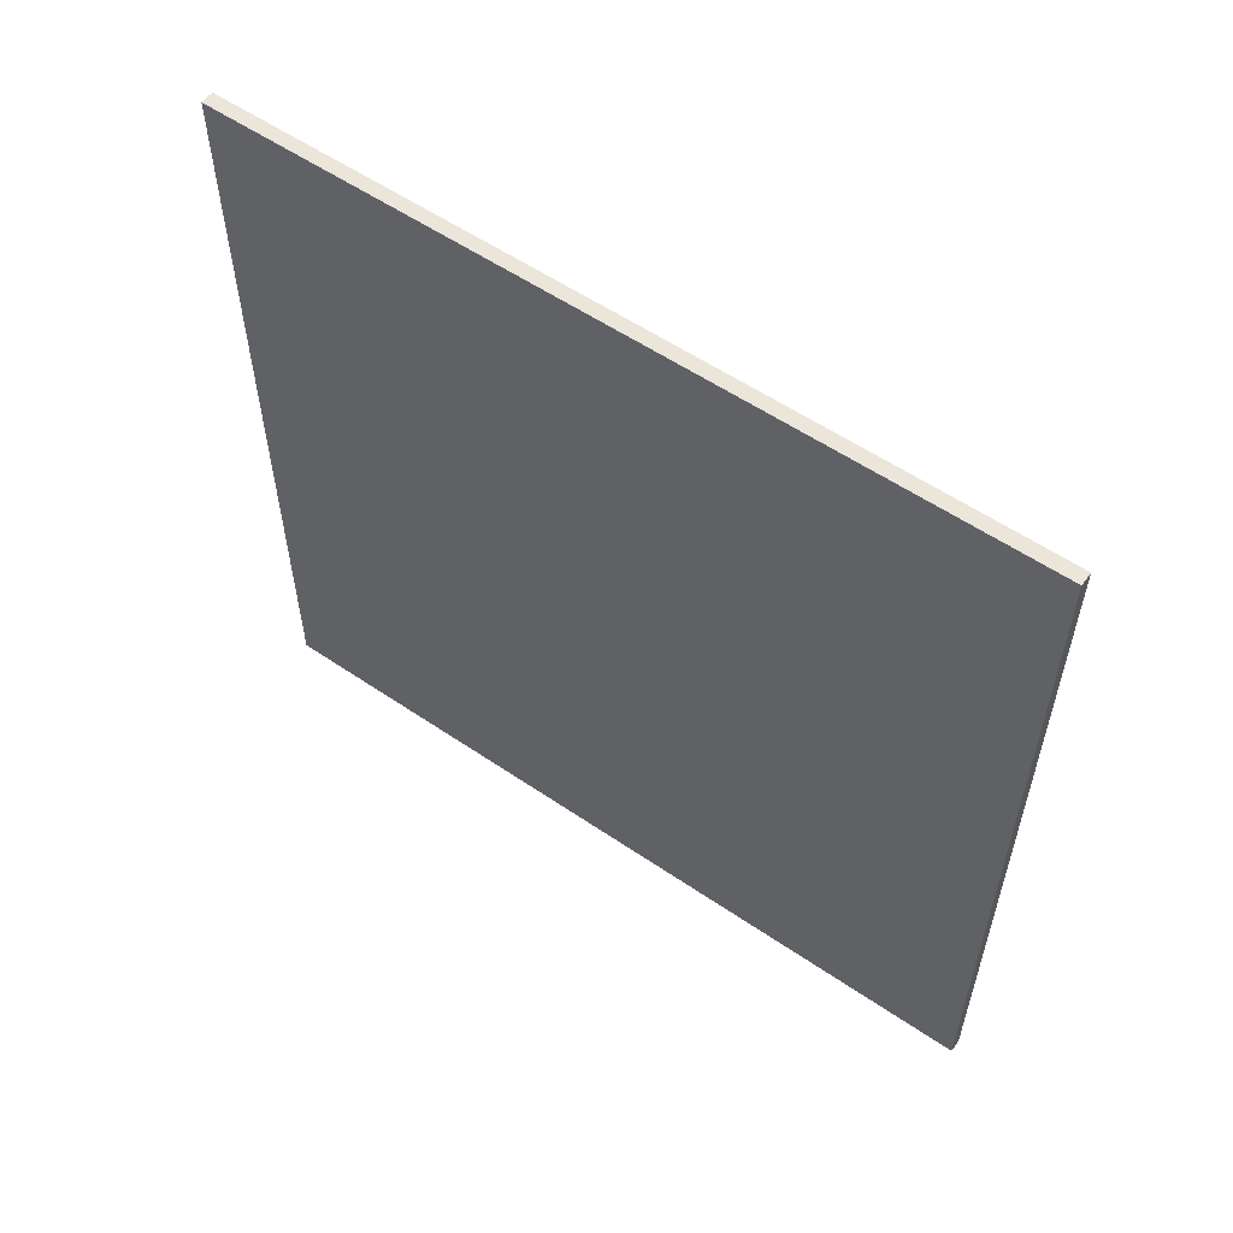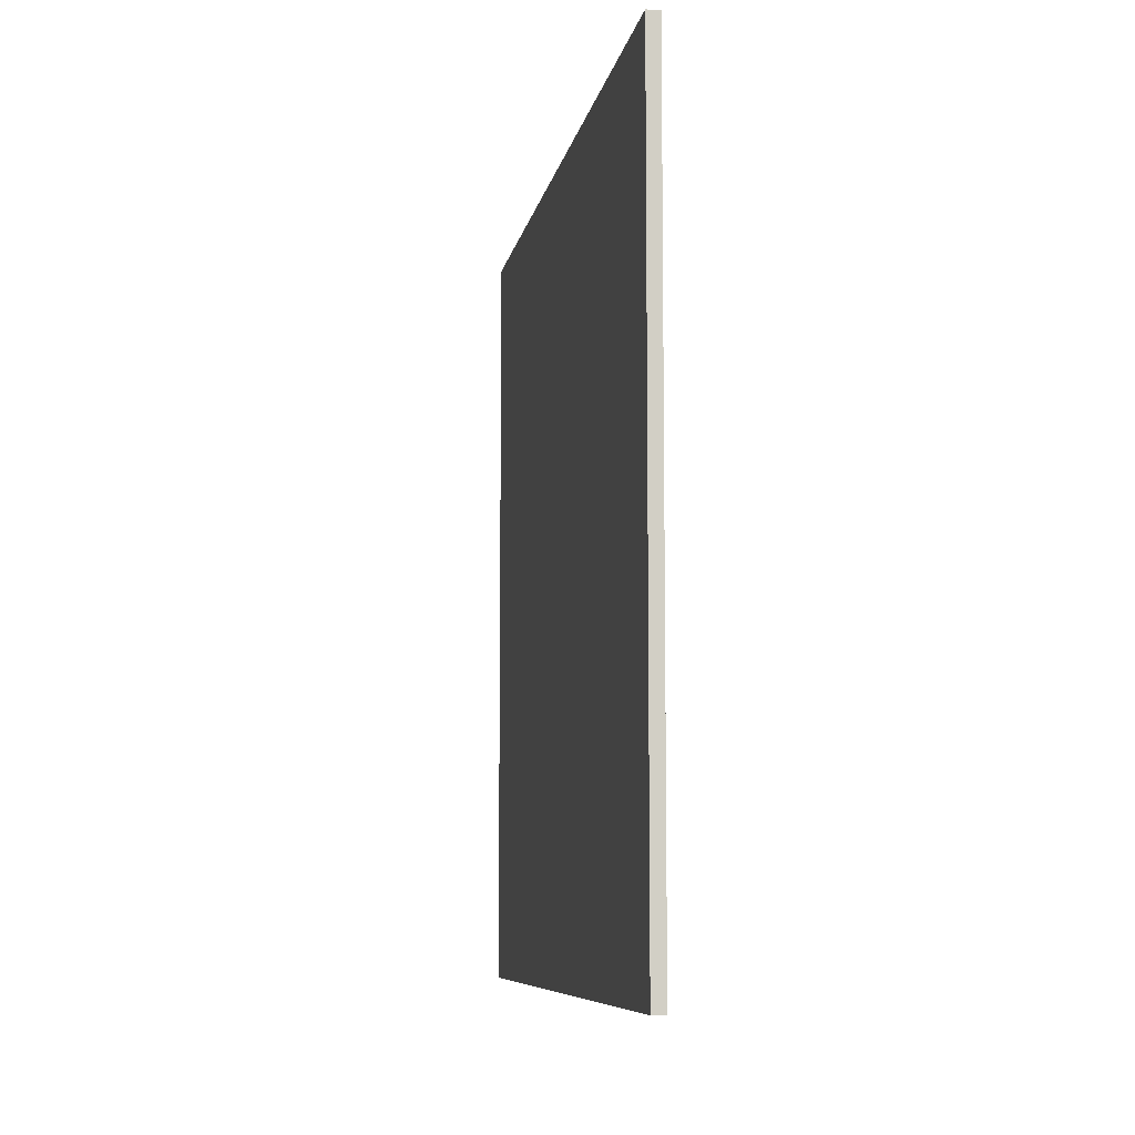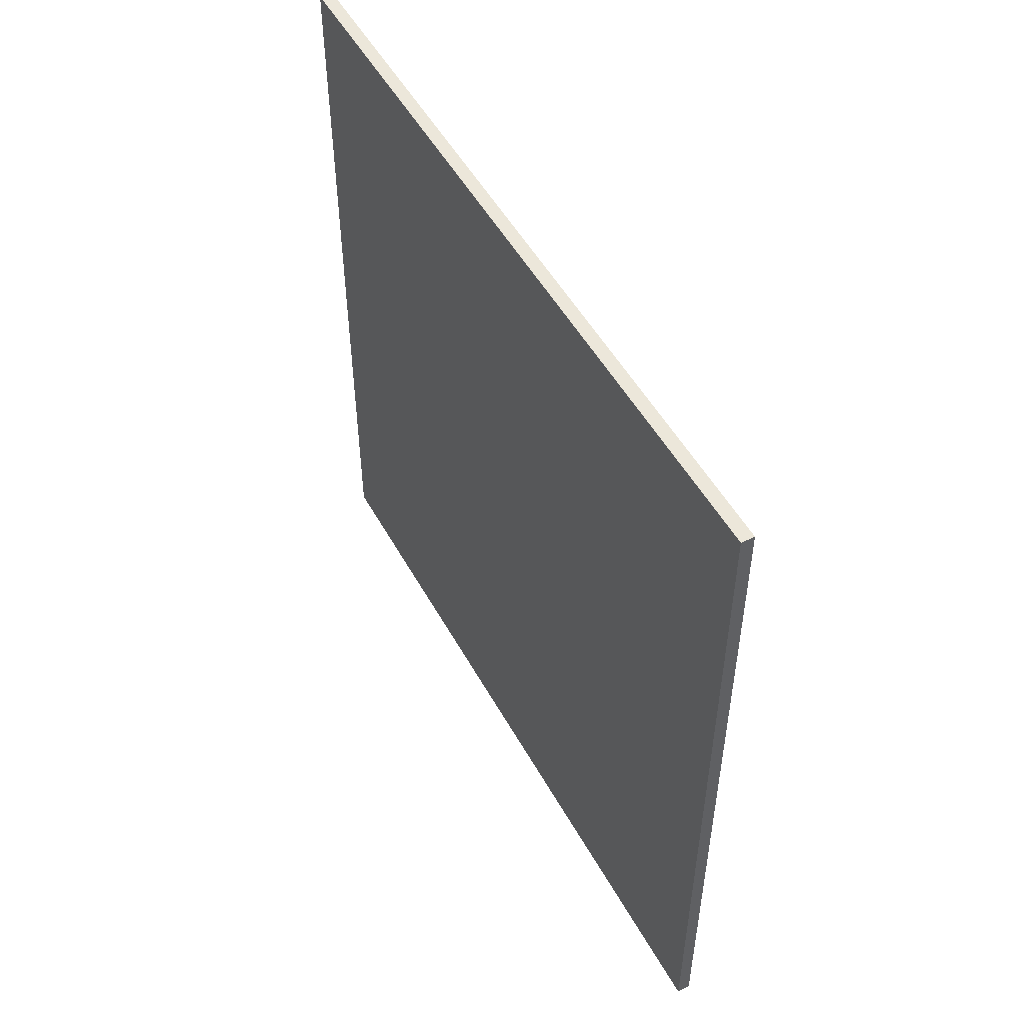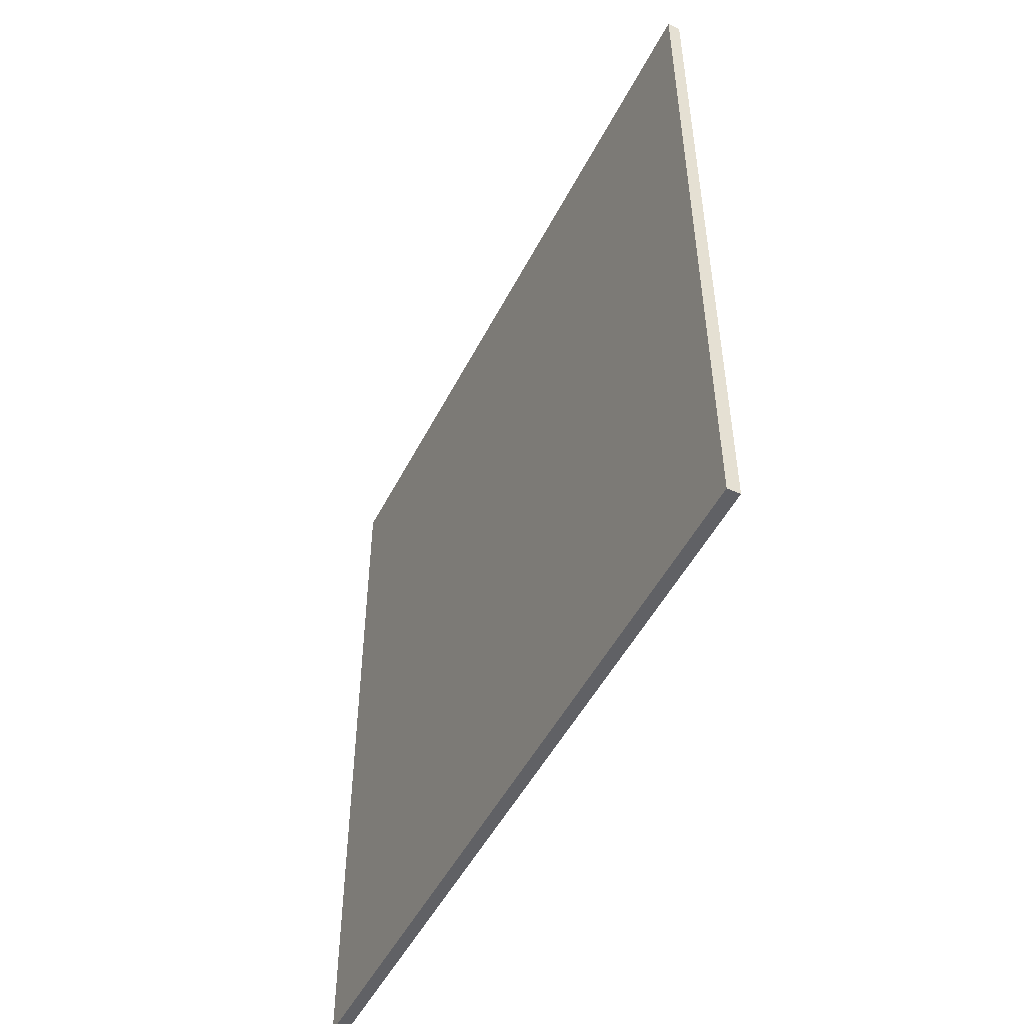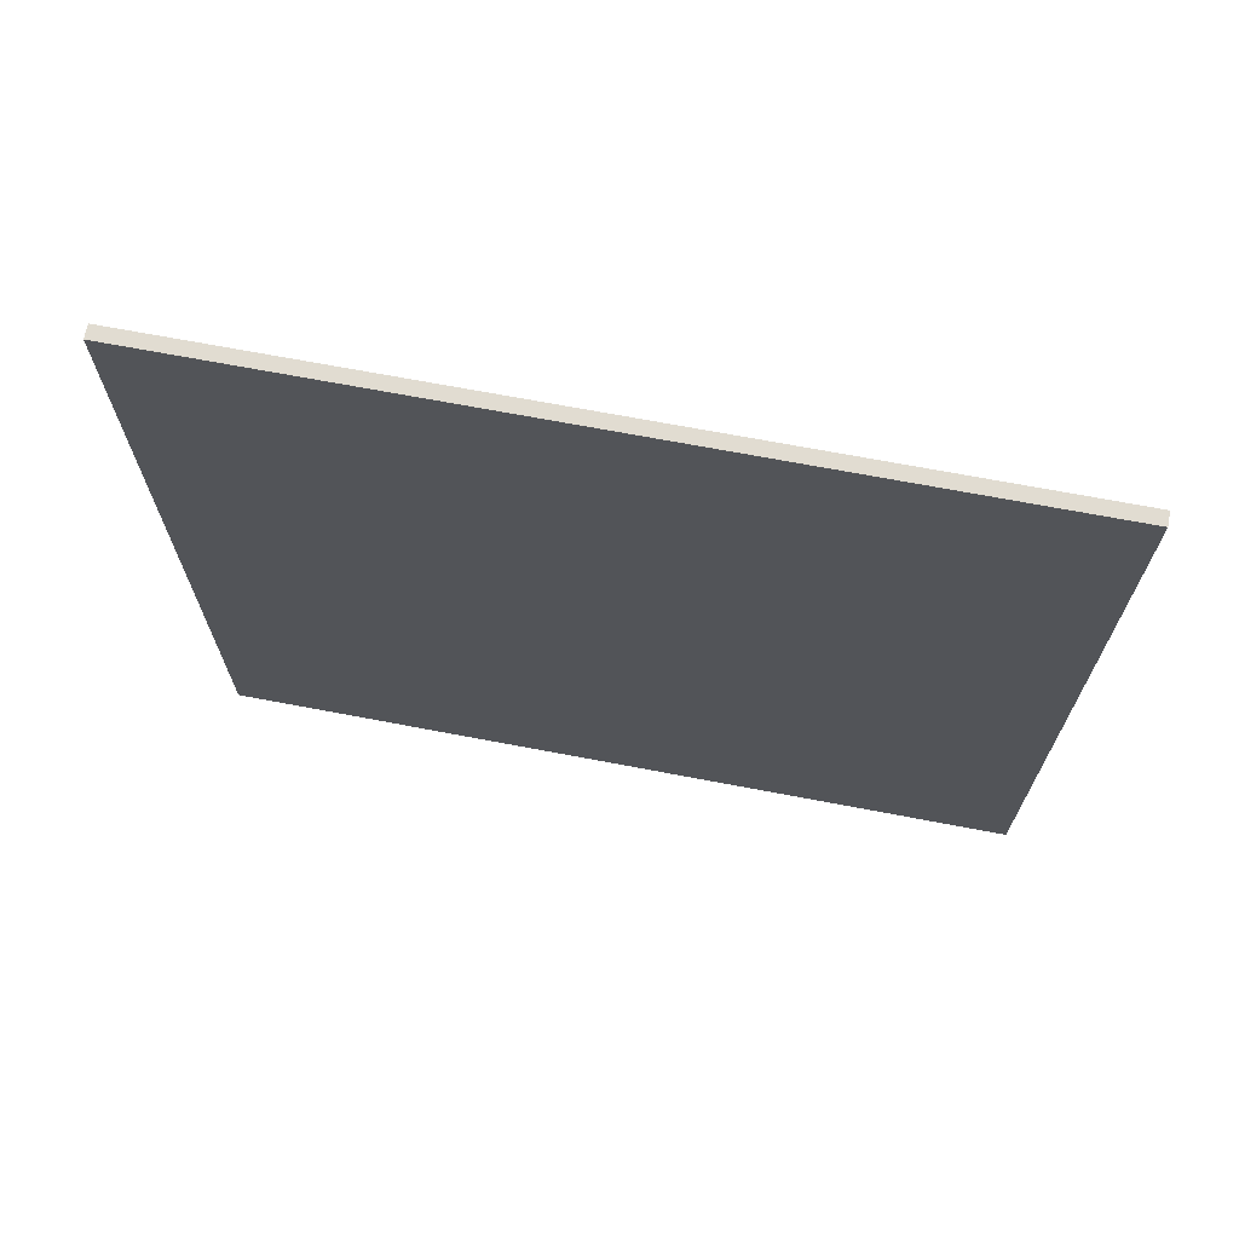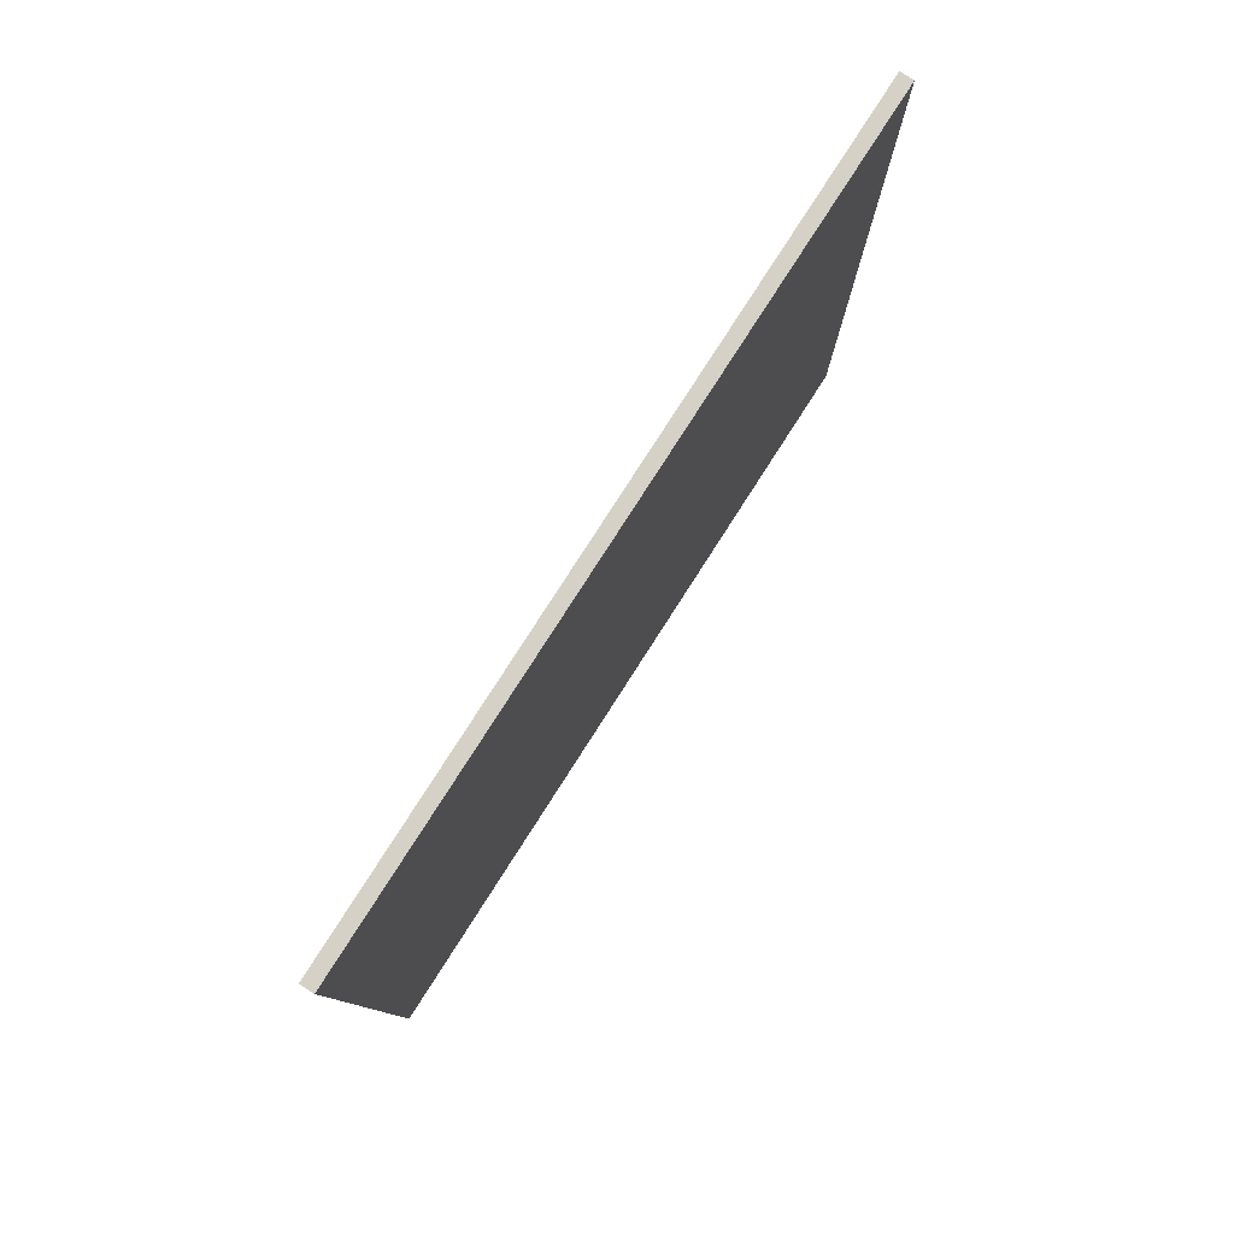
<metadata>
{"format":"obj","ext":"obj","renderer":"f3d","projection":"perspective","resolution":1024,"background":"white","views":[{"elev":56.7,"azim":125.4,"up":"+Y"},{"elev":-8.1,"azim":170.0,"up":"+Y"},{"elev":51.0,"azim":151.8,"up":"+Y"},{"elev":-49.9,"azim":-26.3,"up":"+Y"},{"elev":69.2,"azim":-79.2,"up":"+Z"},{"elev":79.6,"azim":-147.3,"up":"+Y"}]}
</metadata>
<code>
v -2.5 -150 -150
v -2.5 -150 150
v -2.5 150 -150
v -2.5 150 150
v 2.5 -150 -150
v 2.5 -150 150
v 2.5 150 -150
v 2.5 150 150
f 2 4 1
f 5 2 1
f 1 4 3
f 3 5 1
f 2 8 4
f 6 2 5
f 6 8 2
f 4 8 3
f 7 5 3
f 3 8 7
f 7 6 5
f 8 6 7

</code>
